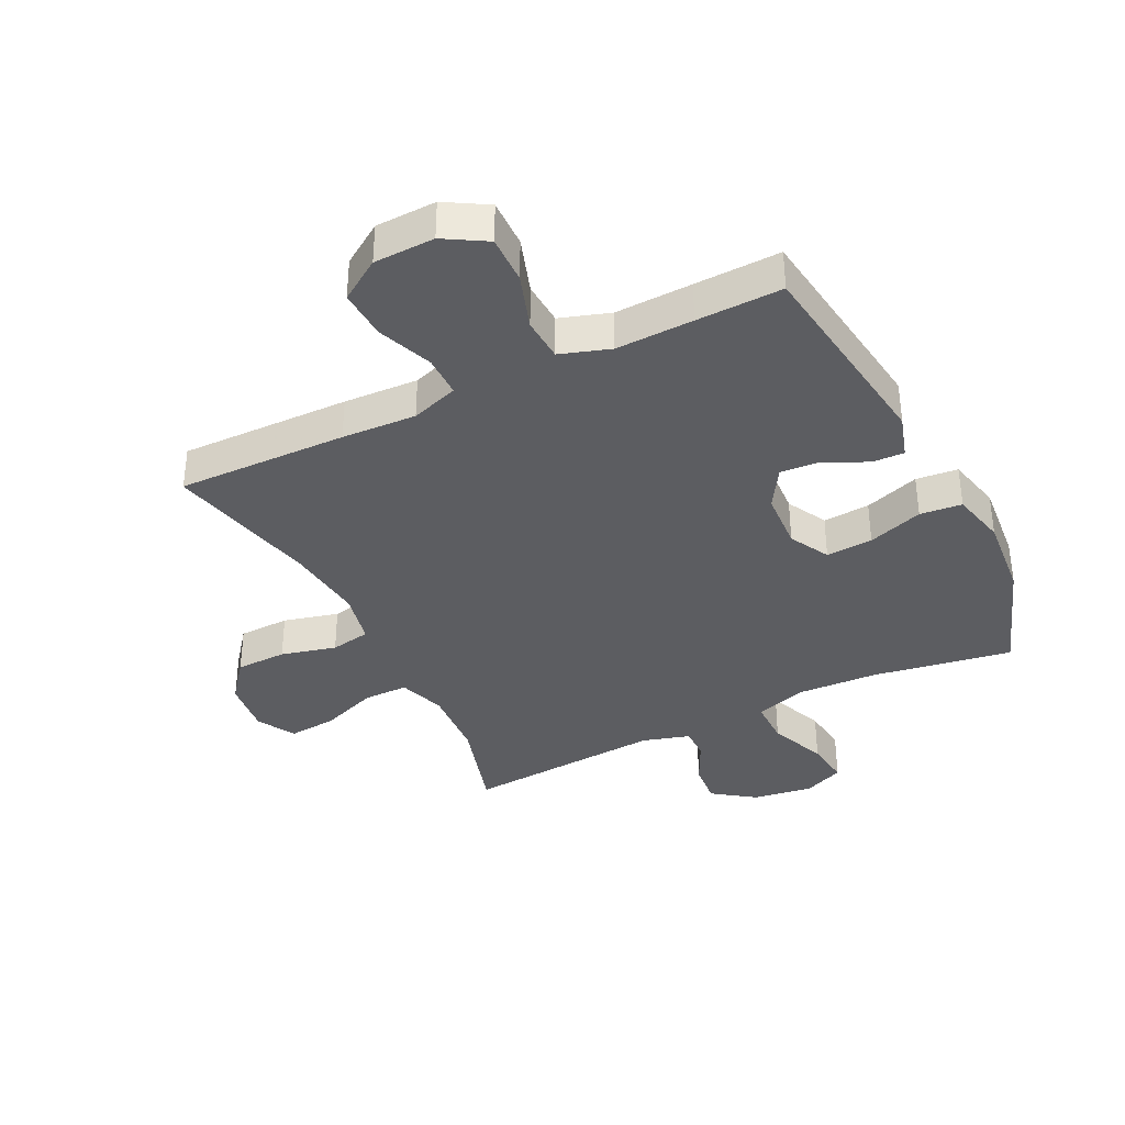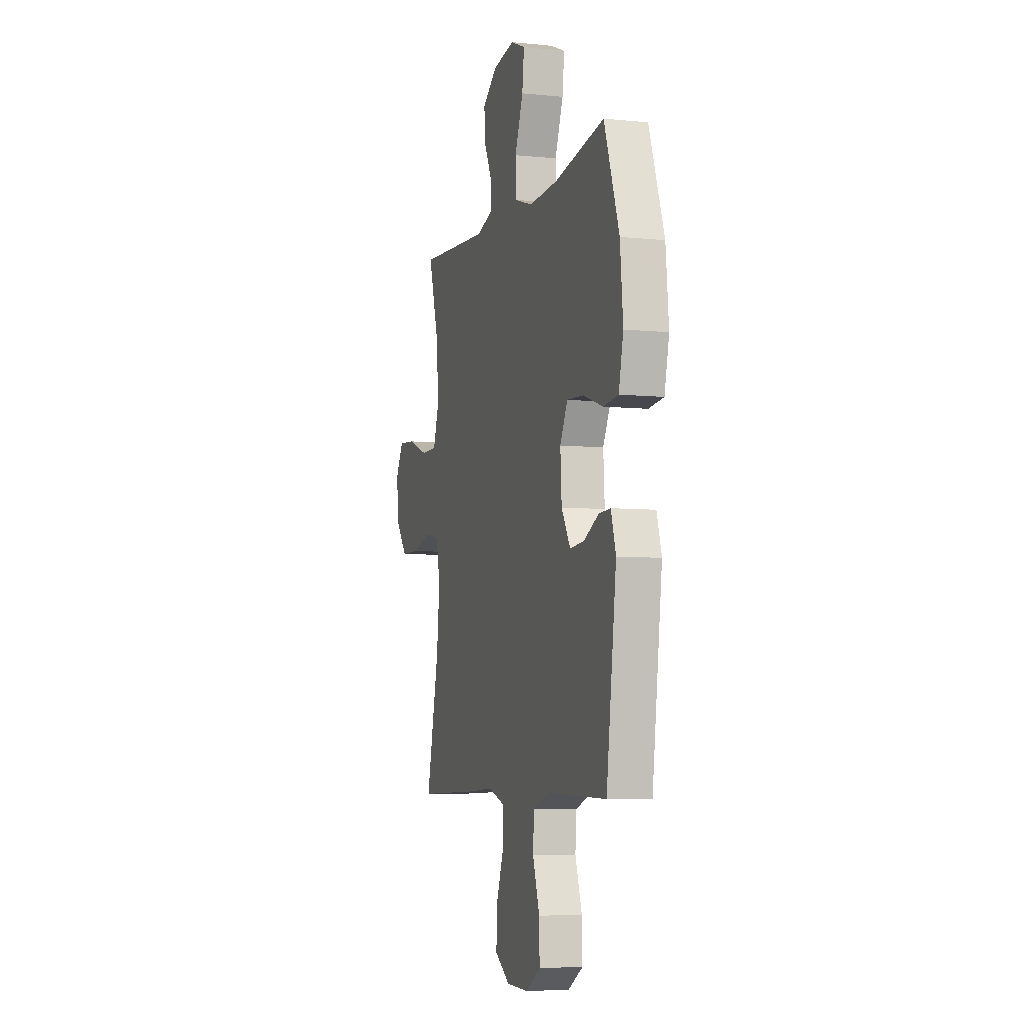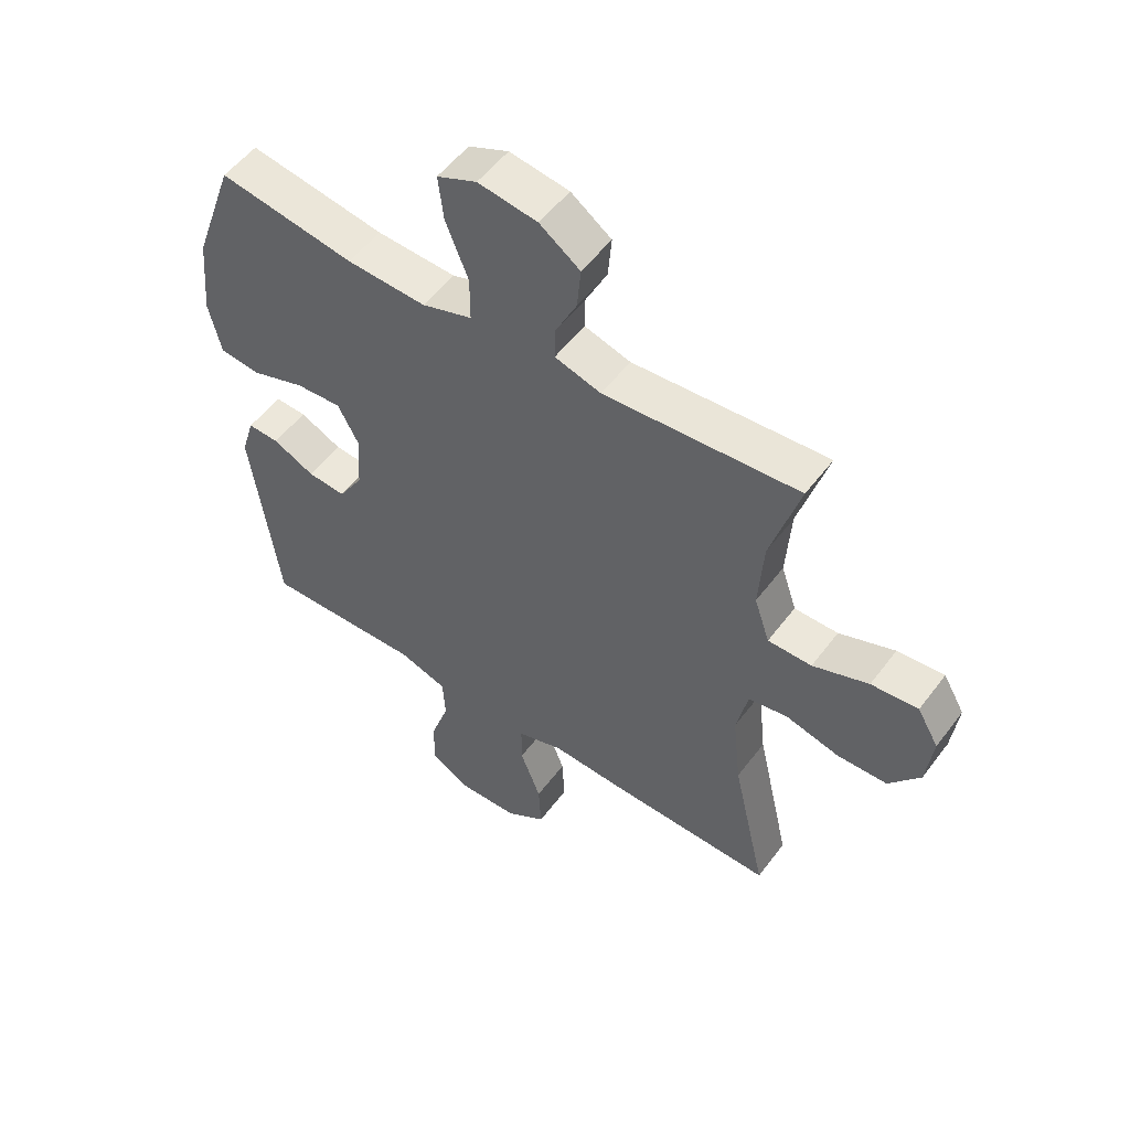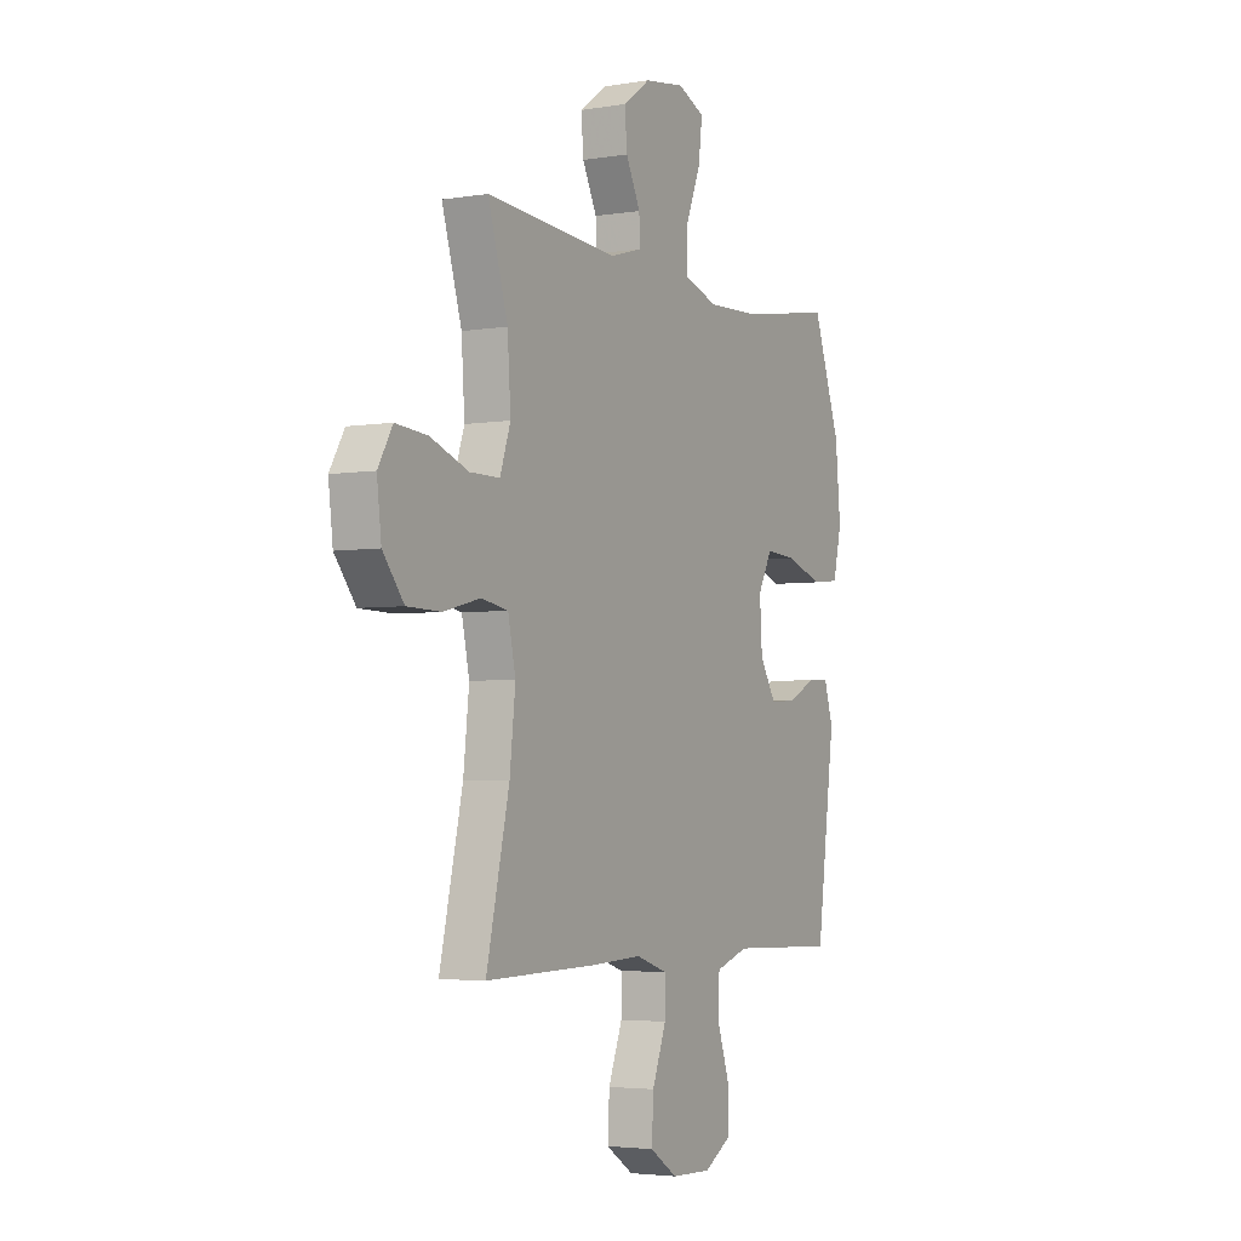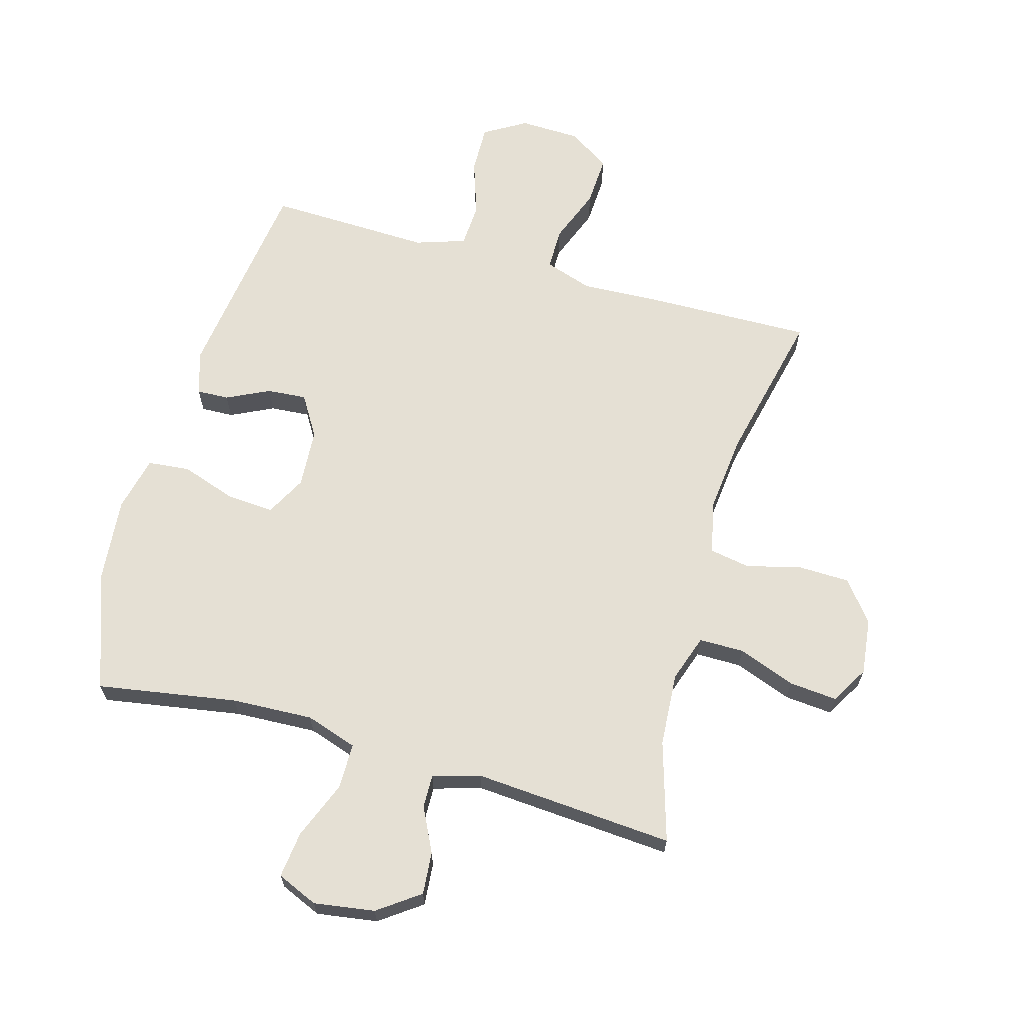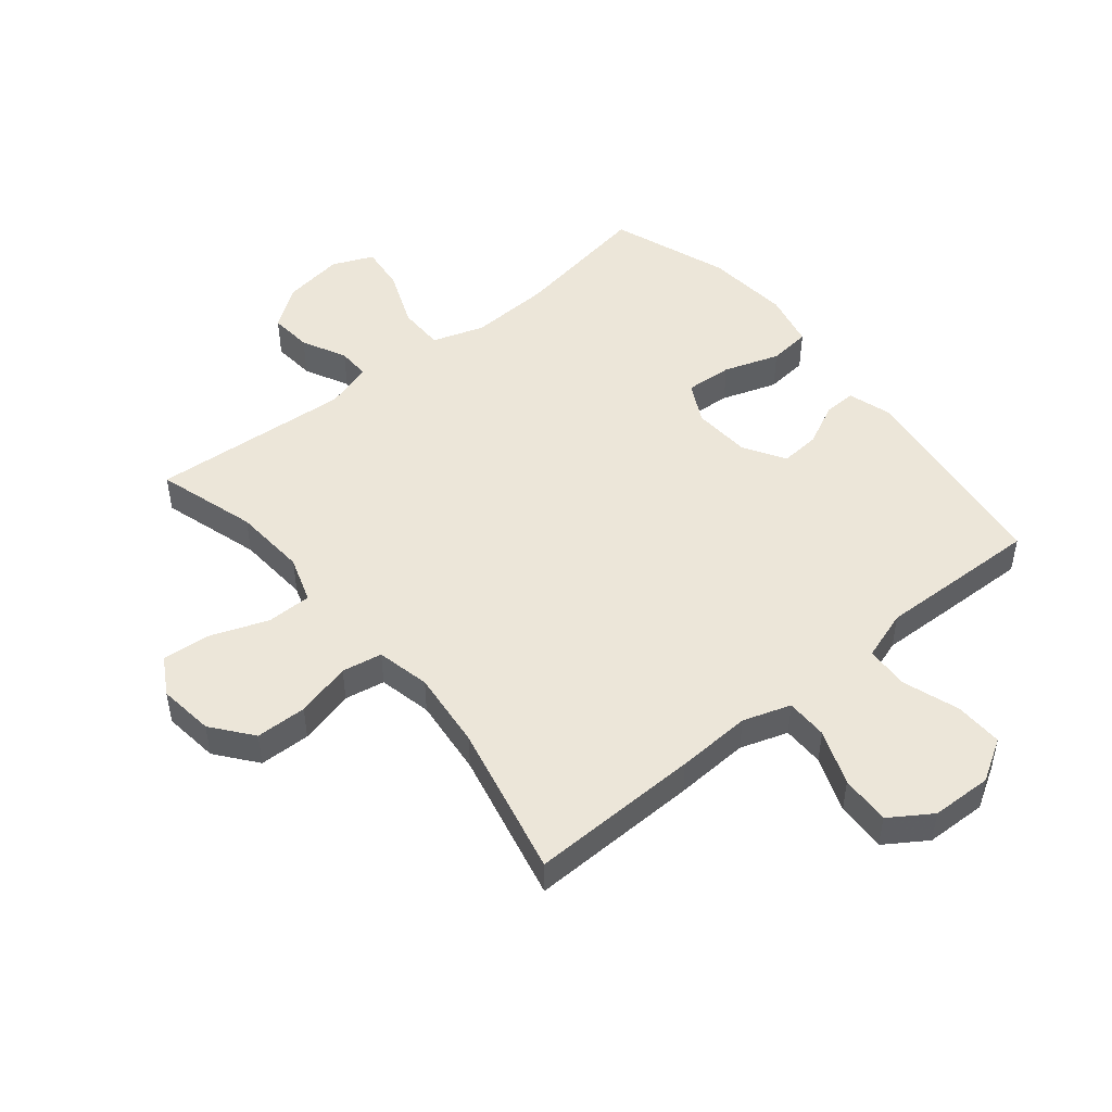
<metadata>
{"format":"obj","ext":"obj","renderer":"f3d","projection":"perspective","resolution":1024,"background":"white","views":[{"elev":-36.6,"azim":-153.6,"up":"+Y"},{"elev":-6.4,"azim":-106.8,"up":"+Z"},{"elev":53.3,"azim":36.0,"up":"+Z"},{"elev":-3.7,"azim":118.8,"up":"+Z"},{"elev":65.7,"azim":15.8,"up":"+Y"},{"elev":48.6,"azim":140.6,"up":"+Y"}]}
</metadata>
<code>
v 0.5 0.07 0.5
v 0.451 0.07 0.336
v 0.443 0.07 0.215
v 0.469 0.07 0.138
v 0.543 0.07 0.138
v 0.637 0.07 0.173
v 0.716 0.07 0.18
v 0.752 0.07 0.118
v 0.741 0.07 0.026
v 0.689 0.07 -0.04
v 0.605 0.07 -0.042
v 0.514 0.07 -0.019
v 0.448 0.07 -0.031
v 0.429 0.07 -0.119
v 0.443 0.07 -0.248
v 0.5 0.07 -0.5
v 0.22 0.07 -0.494
v 0.097 0.07 -0.488
v 0.019 0.07 -0.514
v 0.019 0.07 -0.583
v 0.054 0.07 -0.674
v 0.058 0.07 -0.756
v -0.01 0.07 -0.801
v -0.11 0.07 -0.804
v -0.179 0.07 -0.763
v -0.177 0.07 -0.683
v -0.146 0.07 -0.591
v -0.15 0.07 -0.519
v -0.232 0.07 -0.492
v -0.359 0.07 -0.496
v -0.5 0.07 -0.5
v -0.546 0.07 -0.155
v -0.524 0.07 -0.083
v -0.471 0.07 -0.085
v -0.401 0.07 -0.119
v -0.336 0.07 -0.124
v -0.295 0.07 -0.057
v -0.289 0.07 0.04
v -0.324 0.07 0.106
v -0.401 0.07 0.101
v -0.492 0.07 0.07
v -0.561 0.07 0.077
v -0.582 0.07 0.168
v -0.569 0.07 0.306
v -0.5 0.07 0.5
v -0.271 0.07 0.462
v -0.137 0.07 0.456
v -0.052 0.07 0.484
v -0.052 0.07 0.56
v -0.09 0.07 0.655
v -0.099 0.07 0.731
v -0.032 0.07 0.76
v 0.068 0.07 0.745
v 0.136 0.07 0.696
v 0.13 0.07 0.626
v 0.094 0.07 0.553
v 0.093 0.07 0.499
v 0.171 0.07 0.476
v 0.5 0 0.5
v 0.451 0 0.336
v 0.443 0 0.215
v 0.469 0 0.138
v 0.543 0 0.138
v 0.637 0 0.173
v 0.716 0 0.18
v 0.752 0 0.118
v 0.741 0 0.026
v 0.689 0 -0.04
v 0.605 0 -0.042
v 0.514 0 -0.019
v 0.448 0 -0.031
v 0.429 0 -0.119
v 0.443 0 -0.248
v 0.5 0 -0.5
v 0.22 0 -0.494
v 0.097 0 -0.488
v 0.019 0 -0.514
v 0.019 0 -0.583
v 0.054 0 -0.674
v 0.058 0 -0.756
v -0.01 0 -0.801
v -0.11 0 -0.804
v -0.179 0 -0.763
v -0.177 0 -0.683
v -0.146 0 -0.591
v -0.15 0 -0.519
v -0.232 0 -0.492
v -0.359 0 -0.496
v -0.5 0 -0.5
v -0.546 0 -0.155
v -0.524 0 -0.083
v -0.471 0 -0.085
v -0.401 0 -0.119
v -0.336 0 -0.124
v -0.295 0 -0.057
v -0.289 0 0.04
v -0.324 0 0.106
v -0.401 0 0.101
v -0.492 0 0.07
v -0.561 0 0.077
v -0.582 0 0.168
v -0.569 0 0.306
v -0.5 0 0.5
v -0.271 0 0.462
v -0.137 0 0.456
v -0.052 0 0.484
v -0.052 0 0.56
v -0.09 0 0.655
v -0.099 0 0.731
v -0.032 0 0.76
v 0.068 0 0.745
v 0.136 0 0.696
v 0.13 0 0.626
v 0.094 0 0.553
v 0.093 0 0.499
v 0.171 0 0.476
f 53 54 55 56
f 53 56 57
f 52 53 57
f 49 50 51 52
f 48 49 52 57
f 47 48 57 58
f 43 44 45 46
f 43 46 47
f 40 41 42 43
f 39 40 43 47
f 38 39 47 58
f 32 33 34 35
f 32 35 36
f 29 30 31 32
f 28 29 32 36
f 24 25 26 27
f 24 27 28
f 23 24 28
f 20 21 22 23
f 19 20 23 28
f 18 19 28 36
f 15 16 17 18
f 14 15 18 36
f 9 10 11 12
f 9 12 13
f 8 9 13
f 5 6 7 8
f 4 5 8 13
f 3 4 13 14
f 38 58 1 2
f 37 38 2 3
f 3 14 36 37
f 114 113 112 111
f 115 114 111
f 115 111 110
f 110 109 108 107
f 115 110 107 106
f 116 115 106 105
f 104 103 102 101
f 105 104 101
f 101 100 99 98
f 105 101 98 97
f 116 105 97 96
f 93 92 91 90
f 94 93 90
f 90 89 88 87
f 94 90 87 86
f 85 84 83 82
f 86 85 82
f 86 82 81
f 81 80 79 78
f 86 81 78 77
f 94 86 77 76
f 76 75 74 73
f 94 76 73 72
f 70 69 68 67
f 71 70 67
f 71 67 66
f 66 65 64 63
f 71 66 63 62
f 72 71 62 61
f 60 59 116 96
f 61 60 96 95
f 95 94 72 61
f 1 59 60 2
f 2 60 61 3
f 3 61 62 4
f 4 62 63 5
f 5 63 64 6
f 6 64 65 7
f 7 65 66 8
f 8 66 67 9
f 9 67 68 10
f 10 68 69 11
f 11 69 70 12
f 12 70 71 13
f 13 71 72 14
f 14 72 73 15
f 15 73 74 16
f 16 74 75 17
f 17 75 76 18
f 18 76 77 19
f 19 77 78 20
f 20 78 79 21
f 21 79 80 22
f 22 80 81 23
f 23 81 82 24
f 24 82 83 25
f 25 83 84 26
f 26 84 85 27
f 27 85 86 28
f 28 86 87 29
f 29 87 88 30
f 30 88 89 31
f 31 89 90 32
f 32 90 91 33
f 33 91 92 34
f 34 92 93 35
f 35 93 94 36
f 36 94 95 37
f 37 95 96 38
f 38 96 97 39
f 39 97 98 40
f 40 98 99 41
f 41 99 100 42
f 42 100 101 43
f 43 101 102 44
f 44 102 103 45
f 45 103 104 46
f 46 104 105 47
f 47 105 106 48
f 48 106 107 49
f 49 107 108 50
f 50 108 109 51
f 51 109 110 52
f 52 110 111 53
f 53 111 112 54
f 54 112 113 55
f 55 113 114 56
f 56 114 115 57
f 57 115 116 58
f 58 116 59 1

</code>
